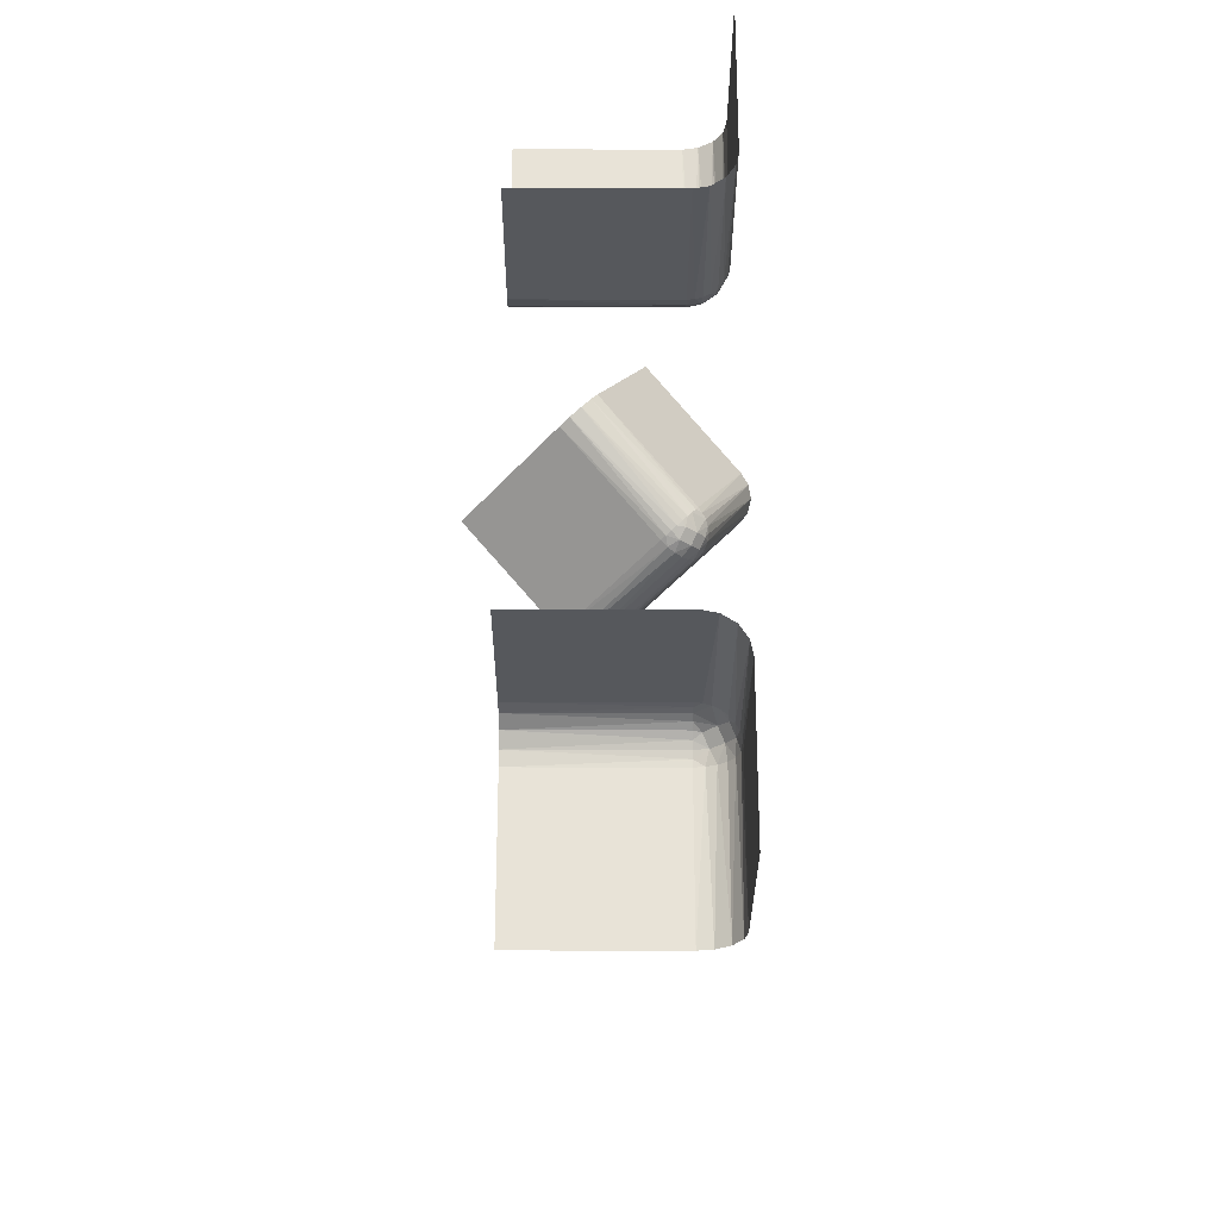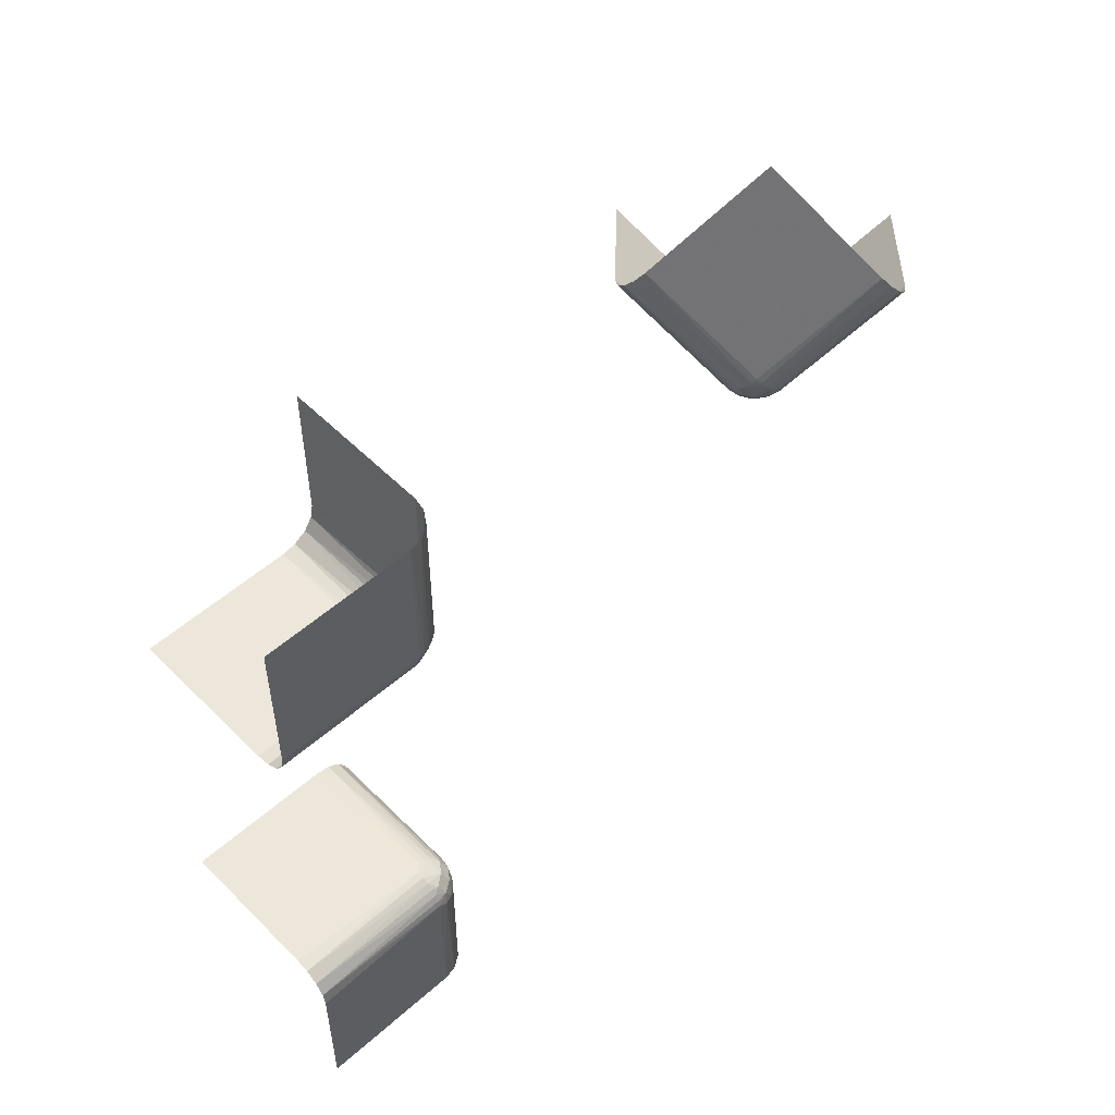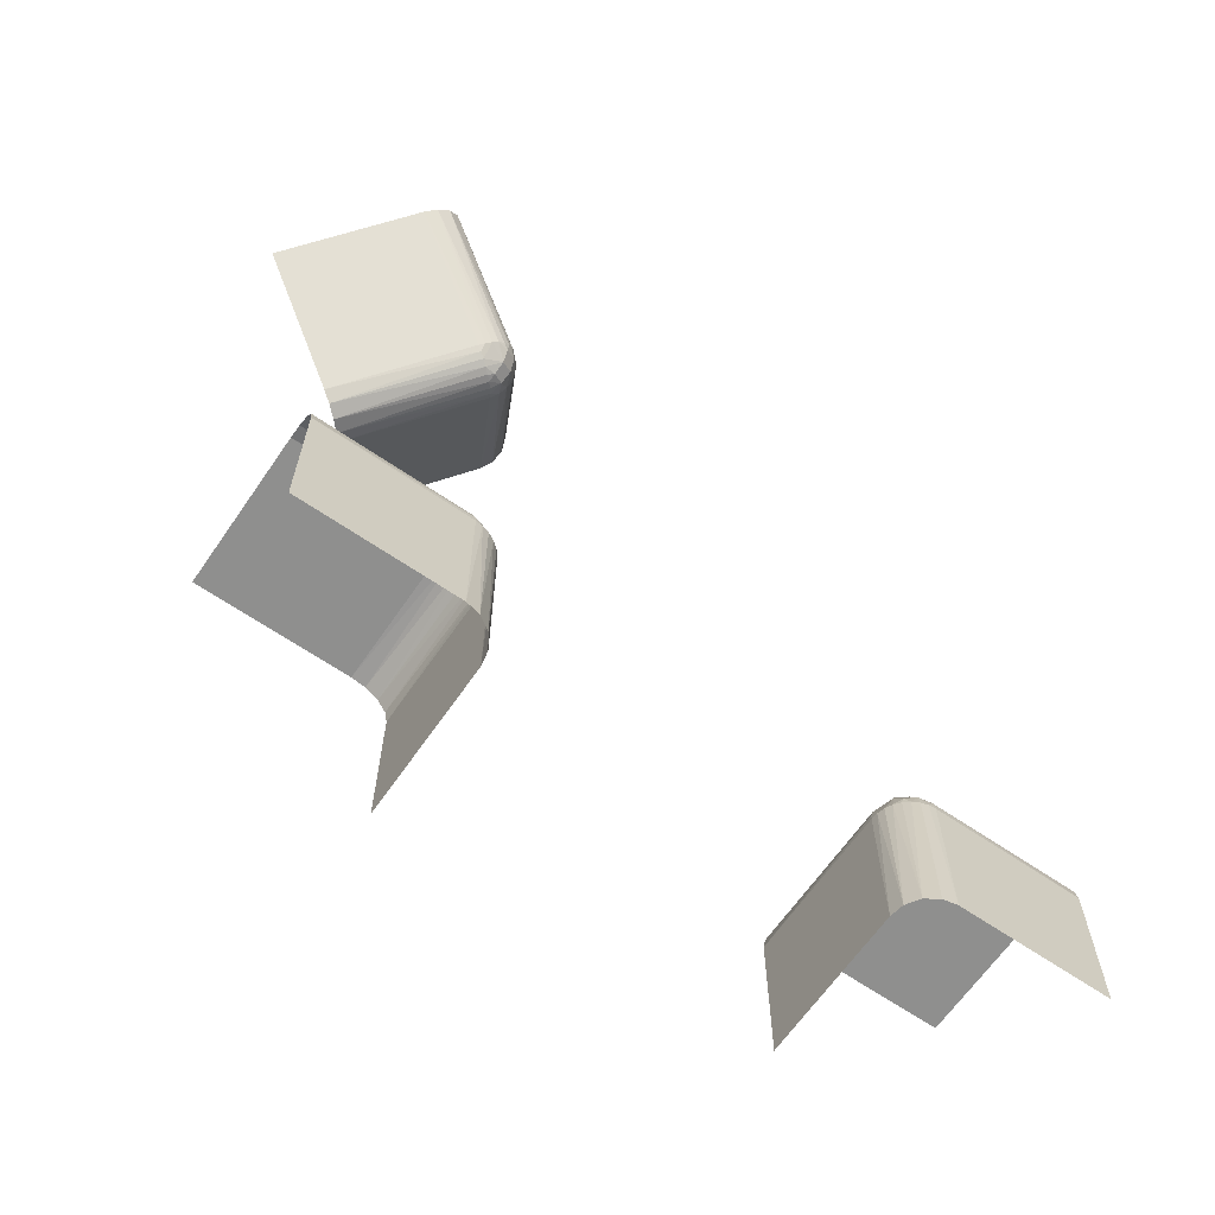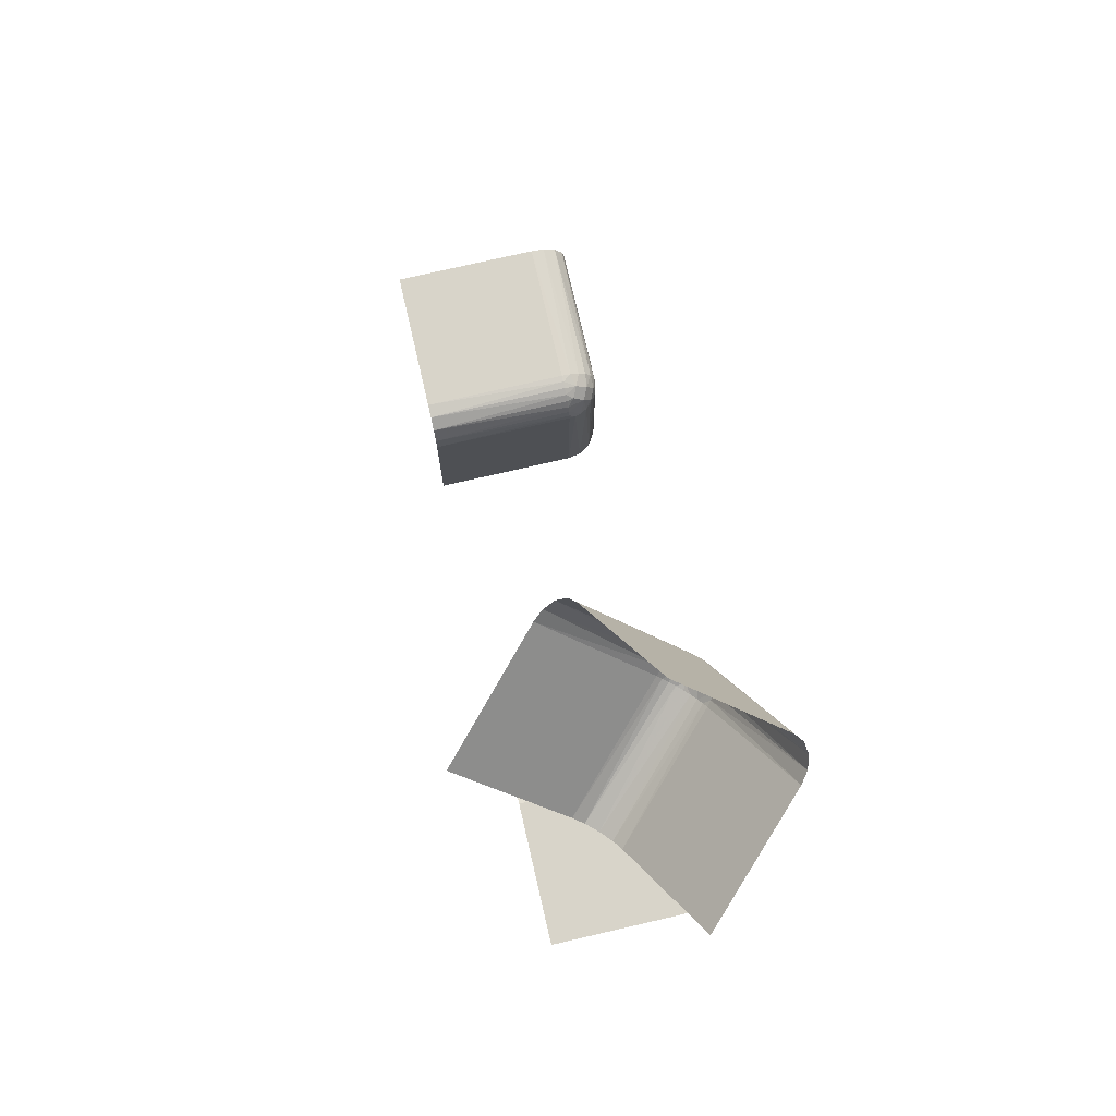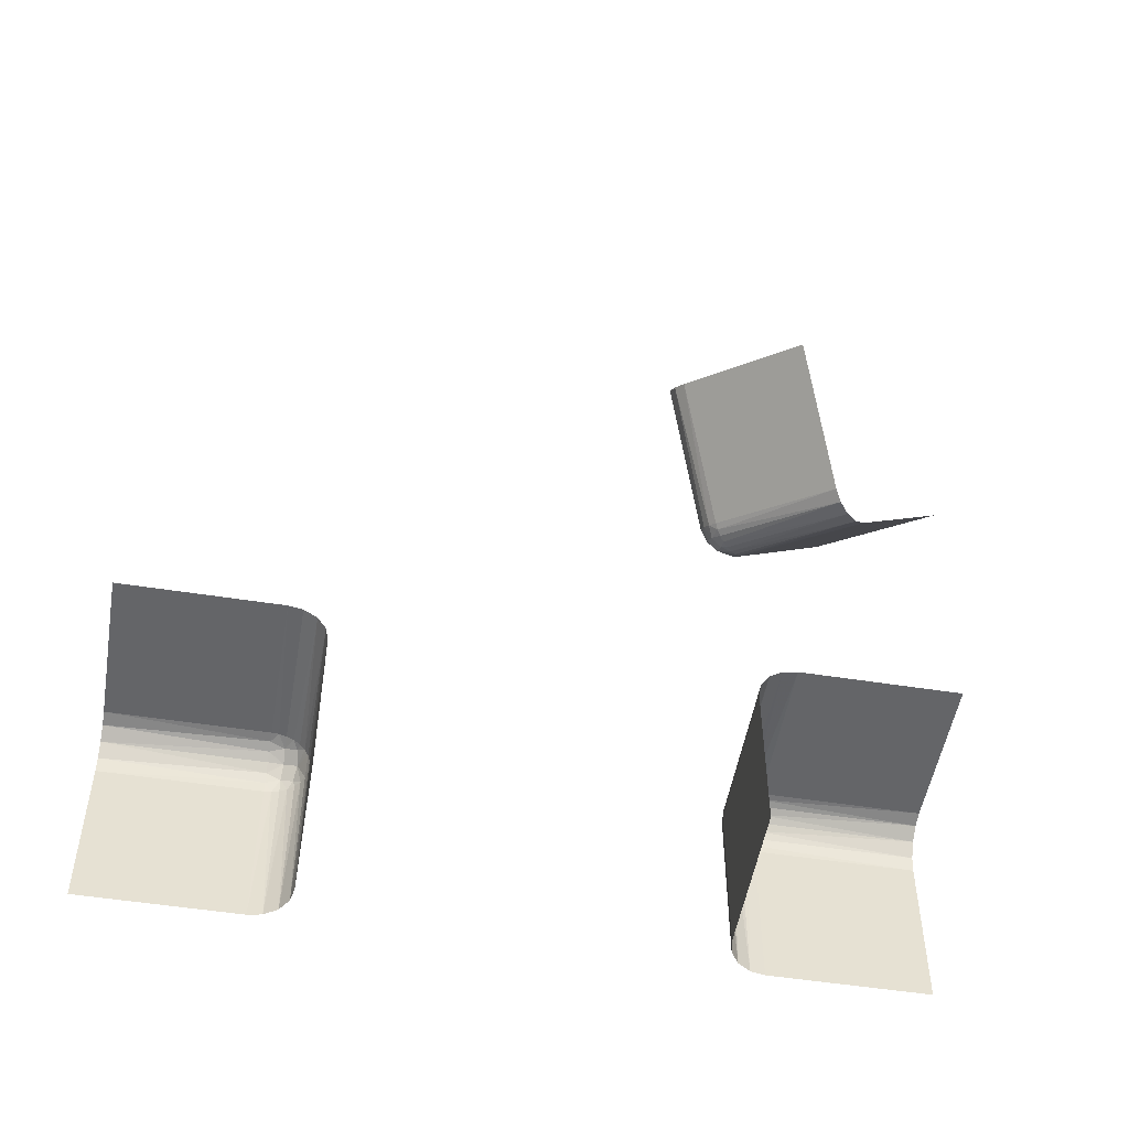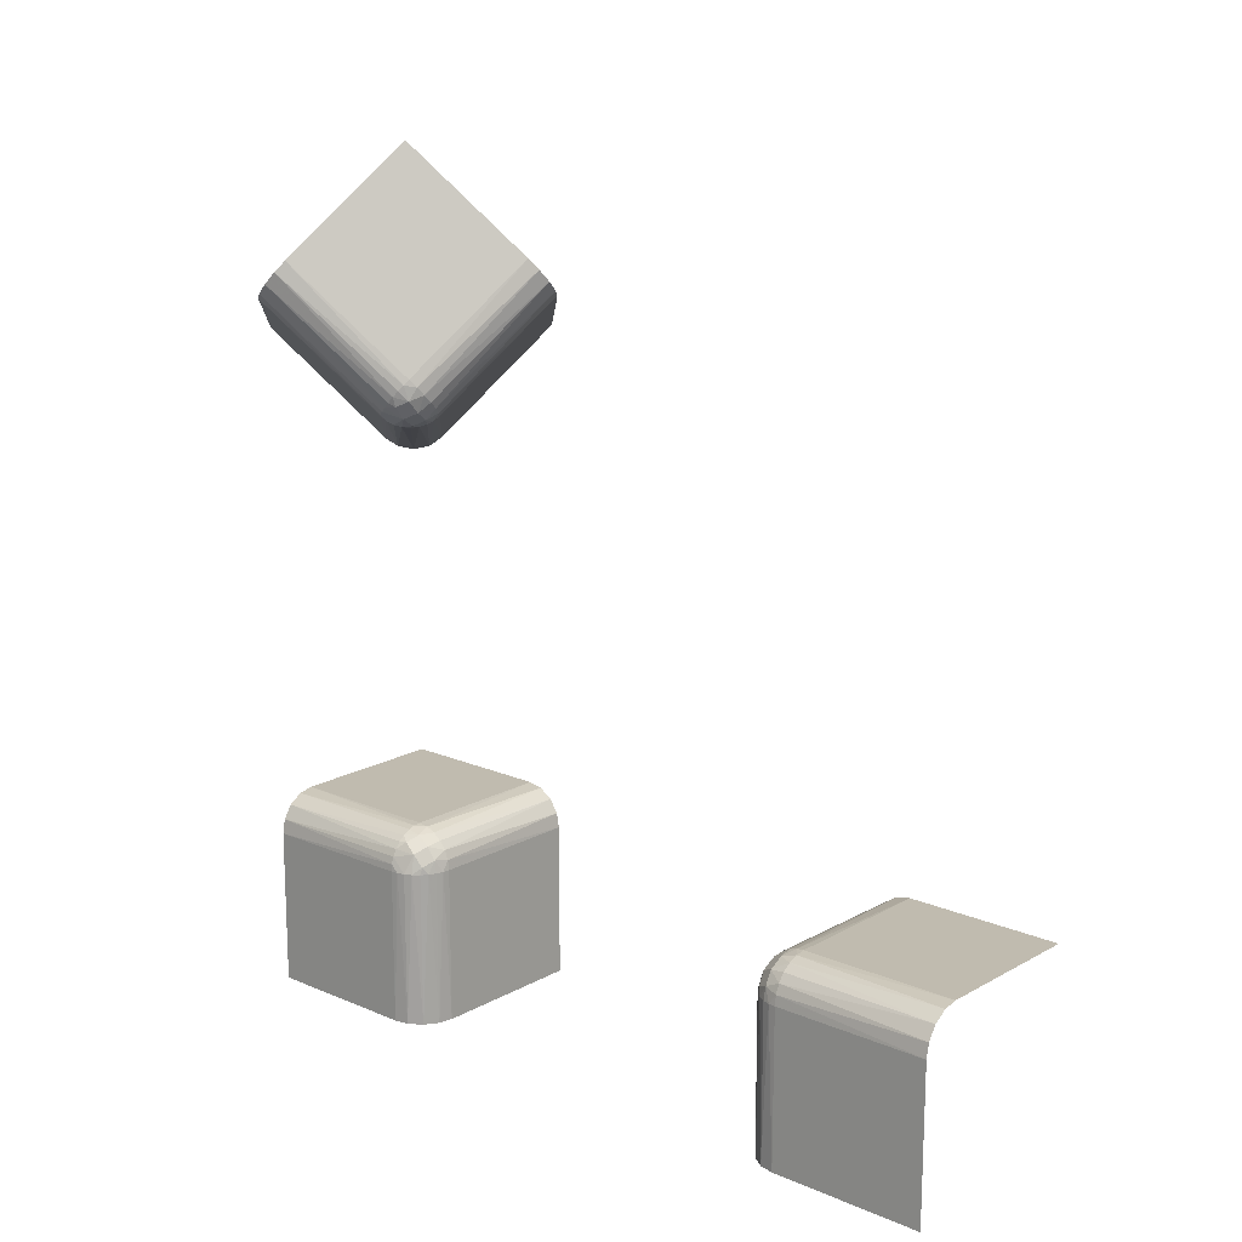
<metadata>
{"format":"obj","ext":"obj","renderer":"f3d","projection":"perspective","resolution":1024,"background":"white","views":[{"elev":-28.3,"azim":179.8,"up":"+Y"},{"elev":53.3,"azim":-133.3,"up":"+Y"},{"elev":-65.1,"azim":-124.6,"up":"+Z"},{"elev":75.3,"azim":167.0,"up":"+Z"},{"elev":-51.6,"azim":80.3,"up":"+Z"},{"elev":16.1,"azim":-48.6,"up":"+Z"}]}
</metadata>
<code>
v 0.2 0.4 0.45
v 0.2 0.45 0.4
v 0.4 0.2 0.45
v 0.4 0.45 0.2
v 0.4 0.25 -0.5
v 0.4 -0.5 -0.25
v 0.4 0.5 -0.25
v 0.4 -0.25 -0.5
v 0.3075 0.2592 0.2721
v 0.2816 -0.2535 -0.5
v 0.2816 -0.2535 -0.3
v 0.2816 -0.5 -0.2535
v 0.2816 0.3 -0.2535
v 0.2816 0.5 -0.2535
v 0.2816 0.2535 -0.5
v 0.2816 0.2535 -0.3
v 0.3667 0.2667 0.5167
v 0.3667 0.5167 0.2667
v 0.4366 0.1901 0.4085
v 0.4366 0.4085 0.1901
v 0.25 0.4 -0.5
v 0.25 -0.5 -0.5
v 0.25 -0.5 -0.3
v 0.25 -0.5 -0.4
v 0.25 -0.3 -0.5
v 0.25 -0.3 -0.3
v 0.25 0.3 -0.5
v 0.25 0.3 -0.3
v 0.25 0.5 -0.5
v 0.25 0.5 -0.3
v 0.25 0.5 -0.4
v 0.25 -0.4 -0.5
v 0.45 0.2 0.4
v 0.45 0.4 0.2
v 0.2529 0.2882 0.2882
v 0.2978 0.2545 0.2795
v 0.4215 0.4215 0.1862
v 0.4215 0.1862 0.4215
v 0.2669 0.2901 -0.2638
v 0.282 0.2829 -0.2566
v 0.1901 0.4366 0.4085
v 0.1901 0.4085 0.4366
v 0.2508 -0.2909 -0.3
v 0.2508 0.3 -0.2909
v 0.2508 0.2909 -0.3
v 0.3333 0.3333 0.5833
v 0.3333 0.5833 0.3333
v 0.2751 0.3032 0.2567
v 0.2795 0.2545 0.2978
v 0.2721 0.2592 0.3075
v 0.2918 0.2659 0.2644
v 0.2766 0.263 0.2759
v 0.2871 -0.3 -0.2517
v 0.2644 0.2748 -0.2755
v 0.2648 0.2656 0.291
v 0.2571 0.2803 0.2834
v 0.3 -0.2582 -0.2726
v 0.3 -0.2646 -0.2646
v 0.3 -0.2726 -0.2582
v 0.3 0.25 -0.5
v 0.3 0.25 -0.3
v 0.3 -0.2535 -0.2816
v 0.3 0.2871 -0.2517
v 0.3 -0.2909 -0.2508
v 0.3 -0.5 -0.25
v 0.3 -0.3 -0.25
v 0.3 0.3 -0.25
v 0.3 0.5 -0.25
v 0.3 -0.2508 -0.2909
v 0.3 -0.25 -0.5
v 0.3 -0.25 -0.3
v 0.3 0.2517 -0.2871
v 0.3 0.2646 -0.2646
v 0.3 -0.2816 -0.2535
v 0.3 0.275 -0.2567
v 0.3 0.2567 -0.275
v 0.5 0.4 -0.25
v 0.5 0.2816 -0.2535
v 0.5 -0.2646 -0.2646
v 0.5 0.25 -0.5
v 0.5 0.25 -0.3
v 0.5 0.25 -0.4
v 0.5 -0.2535 -0.2816
v 0.5 -0.5 -0.25
v 0.5 -0.3 -0.25
v 0.5 0.3 -0.25
v 0.5 0.5 -0.25
v 0.5 0.2535 -0.2816
v 0.5 -0.25 -0.5
v 0.5 -0.25 -0.3
v 0.5 -0.25 -0.4
v 0.5 0.2646 -0.2646
v 0.5 -0.2816 -0.2535
v 0.5 -0.4 -0.25
v 0.2806 0.2671 -0.2678
v 0.2909 0.2508 -0.3
v 0.2909 0.3 -0.2508
v 0.2909 -0.2508 -0.3
v 0.2829 -0.282 -0.2566
v 0.2821 0.2563 -0.2836
v 0.2957 0.2812 0.2539
v 0.2535 0.2816 -0.5
v 0.2535 0.2816 -0.3
v 0.2535 -0.5 -0.2816
v 0.2535 0.3 -0.2816
v 0.2535 0.5 -0.2816
v 0.2535 -0.2816 -0.5
v 0.2535 -0.2816 -0.3
v 0.5833 0.3333 0.3333
v 0.1862 0.4215 0.4215
v 0.2901 -0.2669 -0.2638
v 0.4085 0.4366 0.1901
v 0.4085 0.1901 0.4366
v 0.2667 0.3667 0.5167
v 0.2667 0.2667 0.3167
v 0.2667 0.3167 0.2667
v 0.2667 0.5167 0.3667
v 0.2812 0.2957 0.2539
v 0.2703 0.3103 0.2612
v 0.2612 0.2703 0.3103
v 0.2612 0.3103 0.2703
v 0.2671 0.2634 -0.2908
v 0.2634 -0.2671 -0.2908
v 0.2517 -0.3 -0.2871
v 0.2683 0.2788 0.2676
v 0.2671 -0.2806 -0.2678
v 0.2842 0.2805 0.2568
v 0.2726 -0.2582 -0.3
v 0.2726 0.3 -0.2582
v 0.2726 0.2582 -0.3
v 0.2646 -0.2646 -0.5
v 0.2646 -0.2646 -0.3
v 0.2646 -0.5 -0.2646
v 0.2646 -0.3 -0.2646
v 0.2646 0.3 -0.2646
v 0.2646 0.5 -0.2646
v 0.2646 0.2646 -0.5
v 0.2646 0.2646 -0.3
v 0.2563 -0.2821 -0.2836
v 0.275 -0.3 -0.2567
v 0.3032 0.2751 0.2567
v 0.3167 0.2667 0.2667
v 0.5167 0.3667 0.2667
v 0.5167 0.2667 0.3667
v 0.3103 0.2703 0.2612
v 0.2582 -0.2726 -0.3
v 0.2582 0.3 -0.2726
v 0.2582 0.2726 -0.3
v 0.2567 -0.3 -0.275
v 0.2882 0.2529 0.2882
v 0.2882 0.2882 0.2529
v 0.2748 -0.2644 -0.2755
v 0.2567 0.2751 0.3032
v 0.2567 0.3032 0.2751
v 0.2539 0.2957 0.2812
v 0.2539 0.2812 0.2957
f 71 70 8
f 91 71 8
f 8 89 91
f 71 91 90
f 25 43 26
f 107 108 43
f 131 132 146
f 10 11 128
f 128 132 131
f 146 108 107
f 107 131 146
f 131 10 128
f 70 71 98
f 98 10 70
f 98 11 10
f 25 107 43
f 152 111 126
f 123 152 139
f 64 66 53
f 99 53 140
f 99 74 64
f 99 140 126
f 64 53 99
f 139 149 124
f 43 124 26
f 124 43 139
f 146 139 108
f 139 43 108
f 126 134 149
f 74 99 59
f 111 58 59
f 57 58 111
f 62 57 152
f 11 69 62
f 57 111 152
f 71 69 98
f 146 123 139
f 128 152 123
f 132 123 146
f 11 152 128
f 128 123 132
f 11 62 152
f 11 98 69
f 111 59 99
f 6 94 84
f 66 85 94
f 66 6 65
f 94 6 66
f 32 24 22
f 26 23 24
f 26 32 25
f 24 32 26
f 104 23 124
f 133 104 149
f 12 133 140
f 65 12 53
f 104 124 149
f 12 140 53
f 90 69 71
f 83 62 69
f 79 58 57
f 93 74 59
f 59 58 79
f 57 62 83
f 83 79 57
f 79 93 59
f 85 66 64
f 93 85 64
f 90 83 69
f 111 99 126
f 152 126 139
f 140 134 126
f 126 149 139
f 23 26 124
f 133 149 134
f 133 134 140
f 65 53 66
f 93 64 74
f 28 27 21
f 31 28 21
f 21 29 31
f 28 31 30
f 60 96 61
f 15 16 96
f 137 138 130
f 102 103 148
f 148 138 137
f 130 16 15
f 15 137 130
f 137 102 148
f 27 28 45
f 45 102 27
f 45 103 102
f 60 15 96
f 54 39 95
f 122 54 100
f 97 67 63
f 40 63 75
f 40 13 97
f 40 75 95
f 97 63 40
f 100 76 72
f 96 72 61
f 72 96 100
f 130 100 16
f 100 96 16
f 95 73 76
f 13 40 129
f 39 135 129
f 147 135 39
f 105 147 54
f 103 44 105
f 147 39 54
f 28 44 45
f 130 122 100
f 148 54 122
f 138 122 130
f 103 54 148
f 148 122 138
f 103 105 54
f 103 45 44
f 39 129 40
f 77 7 87
f 67 68 7
f 67 77 86
f 7 77 67
f 5 82 80
f 61 81 82
f 61 5 60
f 82 5 61
f 88 81 72
f 92 88 76
f 78 92 75
f 86 78 63
f 88 72 76
f 78 75 63
f 30 44 28
f 106 105 44
f 136 135 147
f 14 13 129
f 129 135 136
f 147 105 106
f 106 136 147
f 136 14 129
f 68 67 97
f 14 68 97
f 30 106 44
f 39 40 95
f 54 95 100
f 75 73 95
f 95 76 100
f 81 61 72
f 92 76 73
f 92 73 75
f 86 63 67
f 14 97 13
f 116 4 18
f 117 116 18
f 18 47 117
f 116 117 2
f 34 145 142
f 20 141 145
f 37 151 101
f 112 48 118
f 118 151 37
f 101 141 20
f 20 37 101
f 37 112 118
f 4 116 119
f 119 112 4
f 119 48 112
f 34 20 145
f 125 56 52
f 127 125 51
f 120 115 50
f 55 50 49
f 55 153 120
f 55 49 52
f 120 50 55
f 51 36 9
f 145 9 142
f 9 145 51
f 101 51 141
f 51 145 141
f 52 150 36
f 153 55 156
f 56 35 156
f 155 35 56
f 154 155 125
f 48 121 154
f 155 56 125
f 116 121 119
f 101 127 51
f 118 125 127
f 151 127 101
f 48 125 118
f 118 127 151
f 48 154 125
f 48 119 121
f 56 156 55
f 17 114 46
f 115 1 114
f 115 17 3
f 114 17 115
f 143 144 109
f 142 33 144
f 142 143 34
f 144 143 142
f 19 33 9
f 38 19 36
f 113 38 49
f 3 113 50
f 19 9 36
f 113 49 50
f 2 121 116
f 41 154 121
f 110 35 155
f 42 153 156
f 156 35 110
f 155 154 41
f 41 110 155
f 110 42 156
f 1 115 120
f 42 1 120
f 2 41 121
f 56 55 52
f 125 52 51
f 49 150 52
f 52 36 51
f 33 142 9
f 38 36 150
f 38 150 49
f 3 50 115
f 42 120 153

</code>
